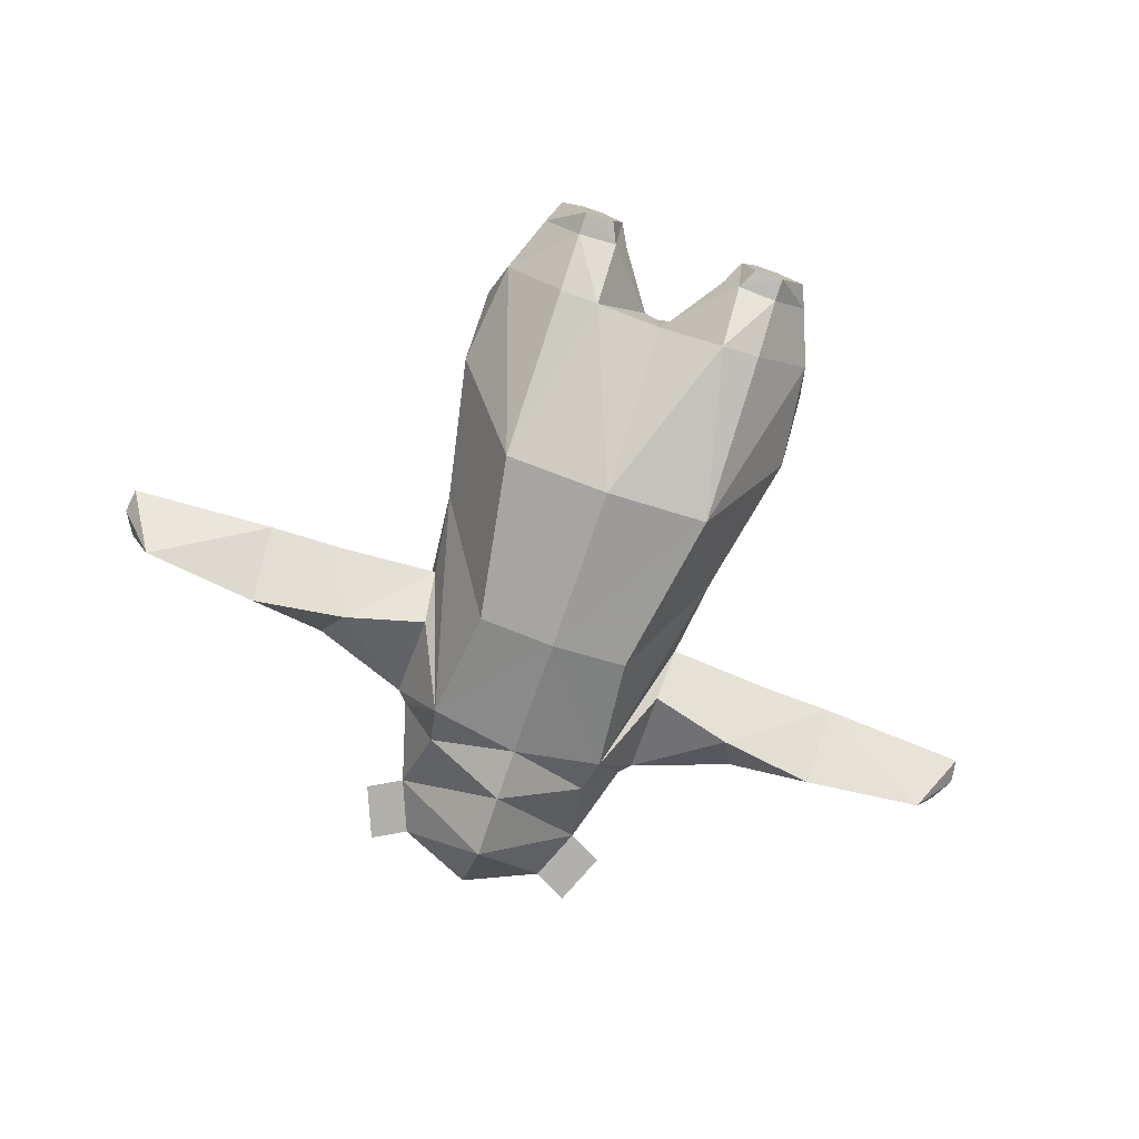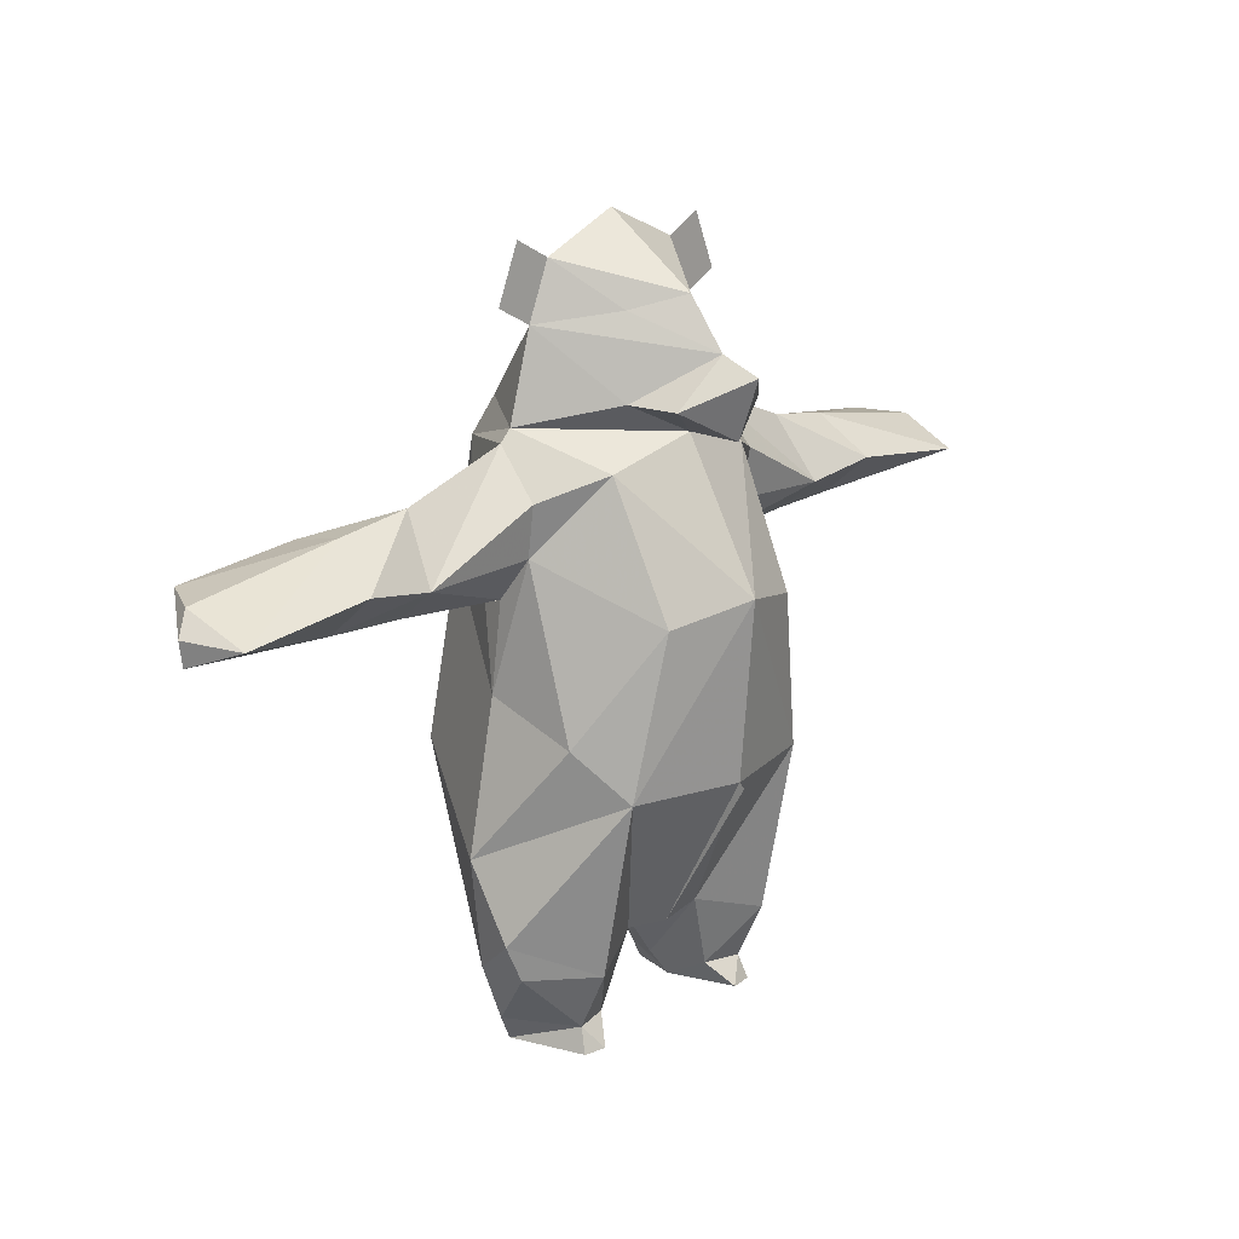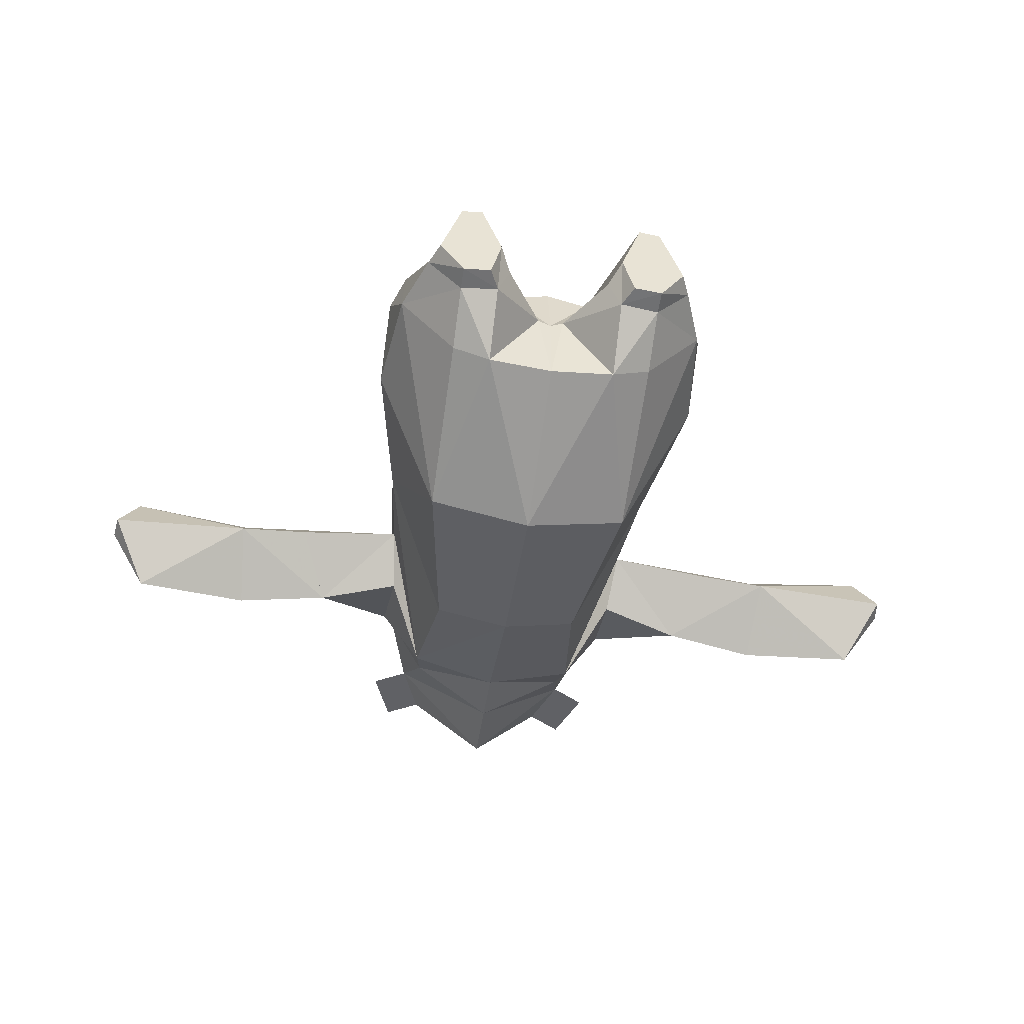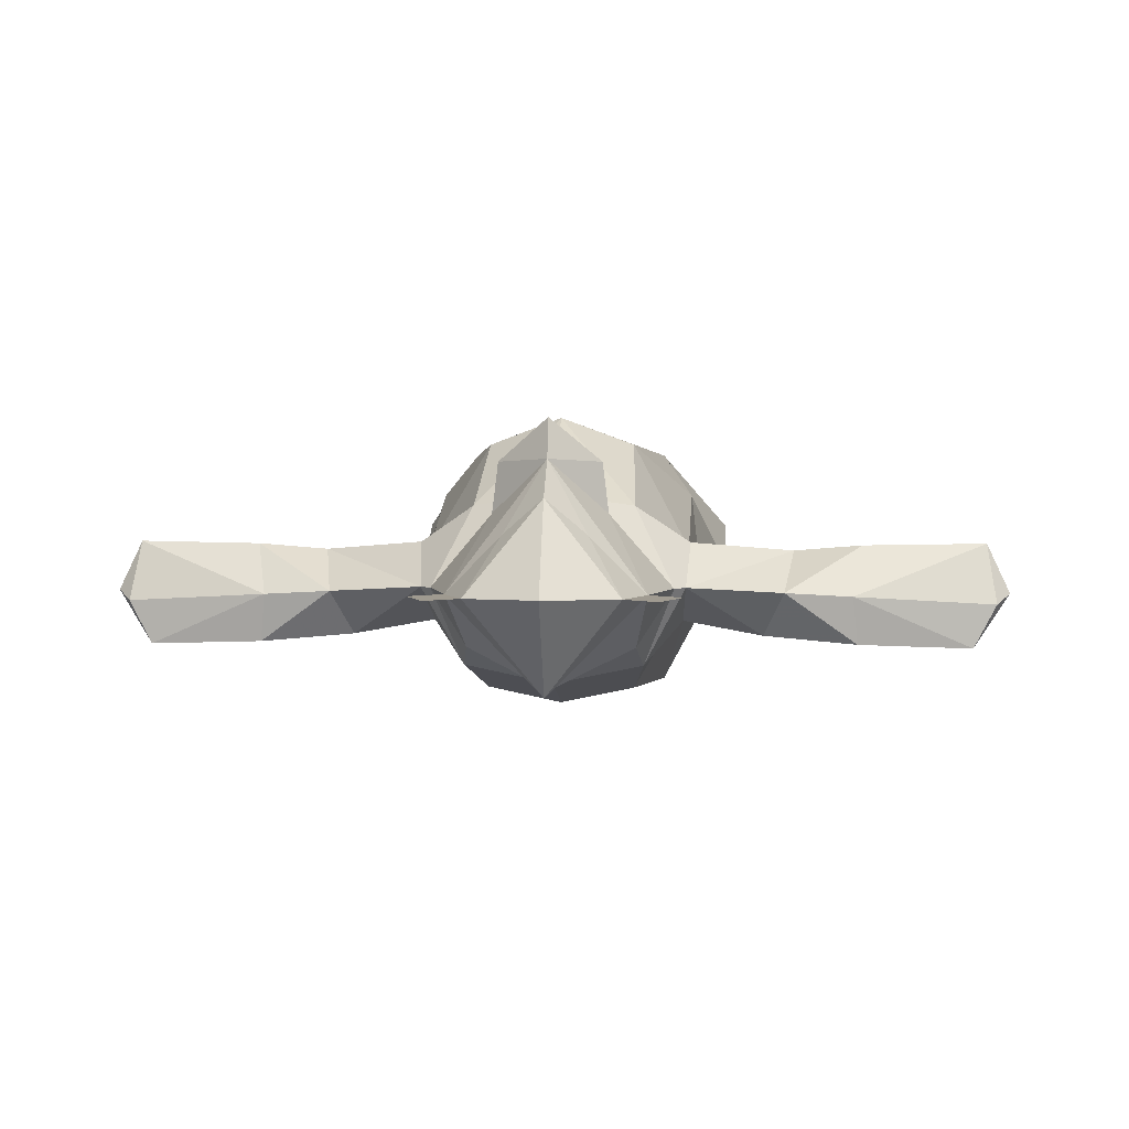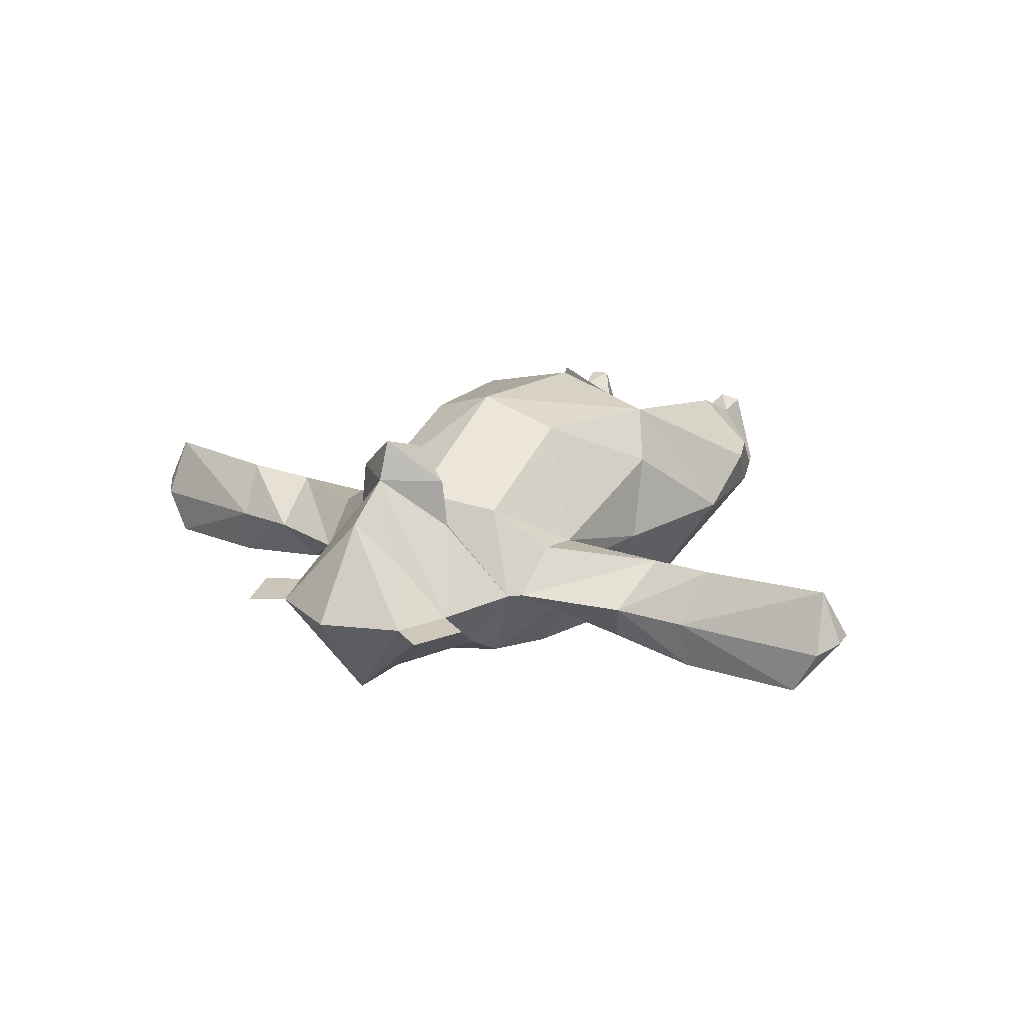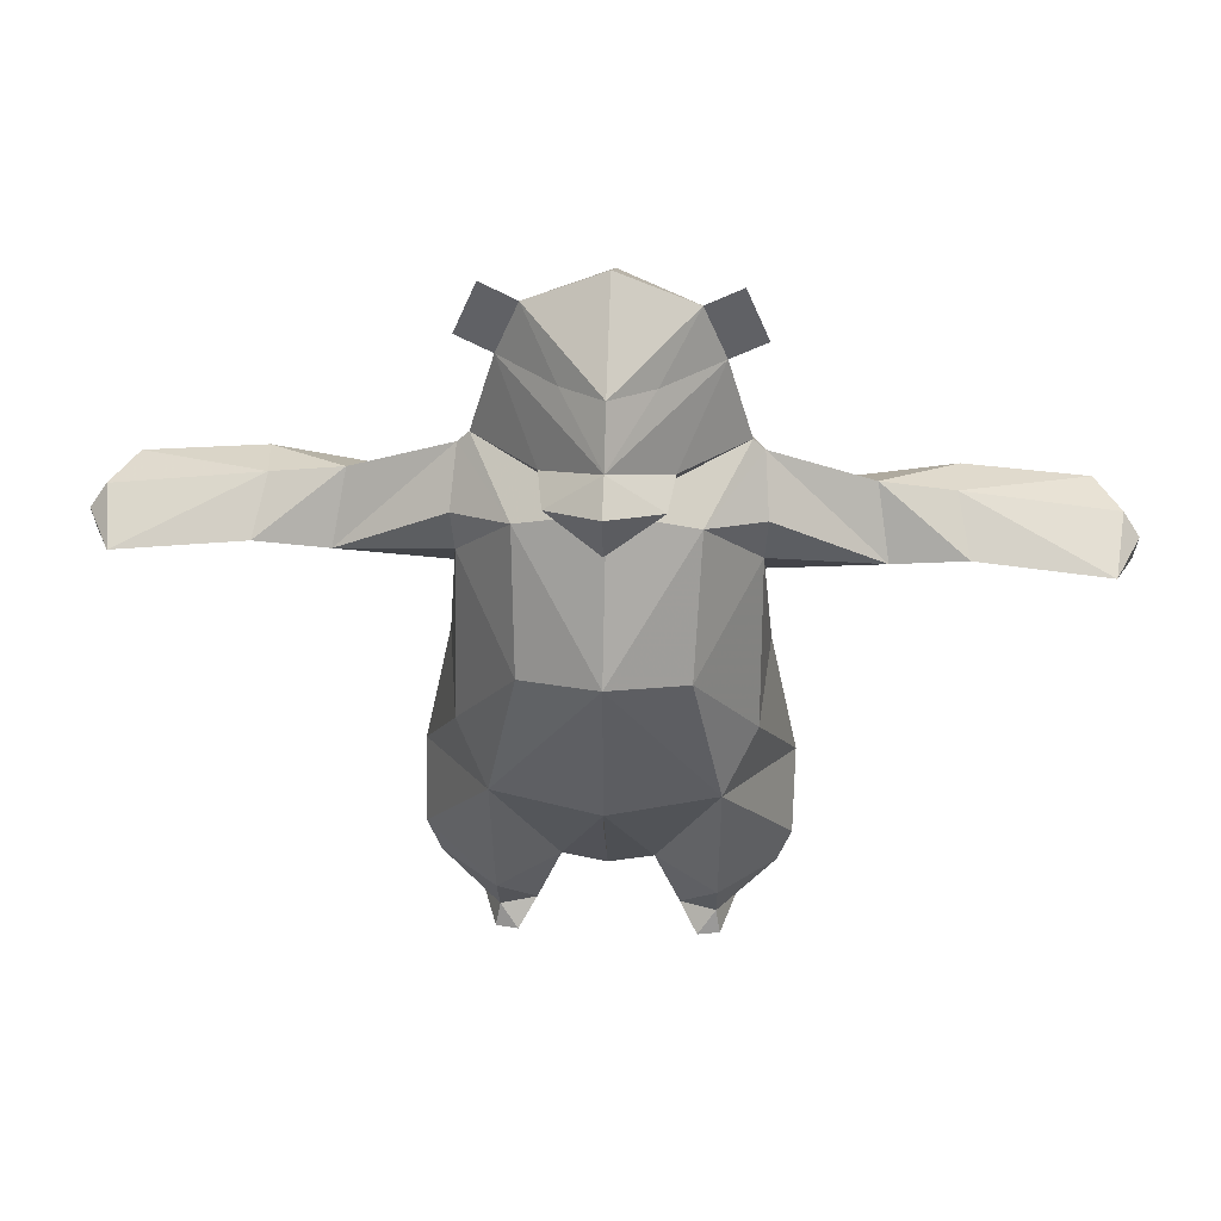
<metadata>
{"format":"obj","ext":"obj","renderer":"f3d","projection":"perspective","resolution":1024,"background":"white","views":[{"elev":-78.3,"azim":-18.7,"up":"+Z"},{"elev":17.7,"azim":-46.4,"up":"+Y"},{"elev":-49.6,"azim":-8.5,"up":"+Z"},{"elev":3.7,"azim":-176.3,"up":"+Z"},{"elev":20.9,"azim":-146.7,"up":"+Z"},{"elev":42.7,"azim":2.5,"up":"+Y"}]}
</metadata>
<code>
v 1.039 0.6211 0
v 0.8674 1.472 1e-06
v 0.809 1.275 0.492
v 0.6262 0.9997 -0.7386
v 0 0.9997 -0.873
v 0 2 -0.7818
v 0.3942 -0.000339 -0.4917
v 0.623 -0.000339 0.5501
v 0.623 0.9997 0.7502
v 0.2625 0.1062 0.3789
v 0.4513 1.899 0.8311
v 0 2 1
v 0.9695 -0.000339 -0
v 1.035 0.2042 0.2502
v 0.7982 2.216 0.2026
v 0.4587 2 -0.6848
v 0.5358 2.695 -0.4696
v 0.623 -0.3399 0.3836
v 0.413 -0.3399 0.3231
v 0.8385 -0.3399 -0
v 0.6262 -0.3399 -0.2422
v 0 0.9997 0.9163
v 0.9554 -0.000339 0.28
v 0.6262 -0.000339 -0.4128
v 0.7183 2.837 0
v 0.7848 2.769 0
v 0.4813 2.636 0.4785
v 0 2.757 -0.5751
v 0 2.786 0.5523
v 0.8011 1.964 0
v 0.8116 2.508 0.2536
v 0.7791 -0.477 -0
v 0.4552 -0.477 -0.2082
v 0.3942 -0.3487 -0.2149
v 0.6262 -0.477 -0.2299
v 0.316 -0.3399 -0
v 0.08017 -0.000339 -0
v 0.3889 -0.477 0.06985
v 0.6492 -0.477 0.4336
v 0.5177 -0.477 0.4544
v 1.428 1.997 -0.0452
v 1.441 2.185 0.189
v 0.7645 2.235 -0.2416
v 1.37 2.545 -0.0452
v 1.441 2.303 0.1033
v 1.251 2.347 -0.3212
v 1.444 2.248 -0.0452
v 1.854 2.255 0.226
v 1.783 2.476 -0.07121
v 1.857 2.003 -0.07121
v 1.404 2.347 -0.1407
v 1.37 2.523 -0.0452
v 2.732 2.053 -0.06813
v 2.517 2.331 -0.3929
v 2.659 2.319 -0.1264
v 1.817 2.416 -0.3658
v 2.611 2.17 0.2343
v 2.751 2.195 -0.06856
v 0.4978 2.917 -0.3412
v 0.3405 2.96 0.4431
v 0 3.076 -0.5751
v 0.5769 3.333 0
v 0.4465 3.653 0
v 0 3.485 0.5523
v 0.2425 3.404 0.3414
v 0 3.456 -0.5751
v 0 3.21 0.7657
v 0 3.124 1.003
v 0.3039 2.96 0.744
v 0 2.786 0.8777
v 0 3.855 0.007681
v 0.6503 3.764 -0.004047
v 0.7807 3.443 -0.004047
v 0.2625 0.1062 0.3789
v 0.08017 -0.000339 -0
v 0.2625 0.1062 0.3789
v 0.08017 -0.000339 -0
v 0.08017 -0.000339 -0
v 0.3942 -0.000339 -0.4917
v 0 0.01277 -0.02477
v 0 0.01277 -0.5165
v 0 0.07762 0.4099
v -1.039 0.6211 0
v -0.809 1.275 0.492
v -0.8674 1.472 1e-06
v -0.6262 0.9997 -0.7386
v -0.3942 -0.000339 -0.4917
v -0.623 -0.000339 0.5501
v -0.2625 0.1062 0.3789
v -0.623 0.9997 0.7502
v -0.4513 1.899 0.8311
v -0.9695 -0.000339 -0
v -1.035 0.2042 0.2502
v -0.7982 2.216 0.2026
v -0.5358 2.695 -0.4696
v -0.4587 2 -0.6848
v -0.623 -0.3399 0.3836
v -0.413 -0.3399 0.3231
v -0.6262 -0.3399 -0.2422
v -0.8385 -0.3399 -0
v -0.9554 -0.000339 0.28
v -0.6262 -0.000339 -0.4128
v -0.7183 2.837 0
v -0.7848 2.769 0
v -0.4813 2.636 0.4785
v -0.8011 1.964 0
v -0.8116 2.508 0.2536
v -0.7791 -0.477 -0
v -0.4552 -0.477 -0.2082
v -0.6262 -0.477 -0.2299
v -0.3942 -0.3487 -0.2149
v -0.316 -0.3399 -0
v -0.08017 -0.000339 -0
v -0.3889 -0.477 0.06985
v -0.5177 -0.477 0.4544
v -0.6492 -0.477 0.4336
v -1.441 2.185 0.189
v -1.428 1.997 -0.0452
v -0.7645 2.235 -0.2416
v -1.37 2.545 -0.0452
v -1.37 2.523 -0.0452
v -1.441 2.303 0.1033
v -1.251 2.347 -0.3212
v -1.444 2.248 -0.0452
v -1.783 2.476 -0.07121
v -1.854 2.255 0.226
v -1.857 2.003 -0.07121
v -1.404 2.347 -0.1407
v -2.732 2.053 -0.06813
v -2.517 2.331 -0.3929
v -2.659 2.319 -0.1264
v -1.817 2.416 -0.3658
v -2.611 2.17 0.2343
v -2.751 2.195 -0.06856
v -0.4978 2.917 -0.3412
v -0.3405 2.96 0.4431
v -0.5769 3.333 0
v -0.4465 3.653 0
v -0.2425 3.404 0.3414
v -0.3039 2.96 0.744
v -0.7807 3.443 -0.004047
v -0.08017 -0.000339 -0
v -0.2625 0.1062 0.3789
v -0.08017 -0.000339 -0
v -0.2625 0.1062 0.3789
v -0.3942 -0.000339 -0.4917
v -0.08017 -0.000339 -0
v 0 0.9711 0.9474
v -0.6503 3.764 -0.004047
f 1 2 3
f 4 5 6
f 5 4 7
f 8 9 10
f 9 11 12
f 13 1 14
f 4 1 13
f 1 4 2
f 11 2 15
f 2 16 17
f 18 8 19
f 13 20 21
f 9 22 10
f 22 9 12
f 8 23 14
f 2 11 3
f 24 4 13
f 4 16 2
f 16 4 6
f 4 24 7
f 25 26 17
f 26 25 27
f 6 28 17
f 16 6 17
f 25 29 27
f 12 11 27
f 29 12 27
f 9 1 3
f 11 9 3
f 2 30 15
f 30 2 17
f 26 27 31
f 27 11 15
f 2 15 3
f 15 11 3
f 20 18 32
f 33 34 35
f 36 37 34
f 34 7 21
f 23 8 20
f 19 10 36
f 35 32 38
f 39 40 38
f 36 34 38
f 18 19 40
f 21 20 35
f 19 36 38
f 40 19 38
f 34 33 38
f 39 18 40
f 18 39 32
f 34 21 35
f 20 32 35
f 1 9 14
f 9 8 14
f 8 18 20
f 13 23 20
f 23 13 14
f 7 24 21
f 37 7 34
f 10 37 36
f 8 10 19
f 30 41 42
f 43 30 17
f 44 42 45
f 26 44 46
f 44 26 42
f 26 43 17
f 41 30 46
f 42 41 47
f 45 48 49
f 47 50 48
f 46 51 47
f 44 52 51
f 53 50 54
f 49 55 54
f 51 52 49
f 47 51 56
f 57 53 58
f 55 57 58
f 50 53 57
f 55 49 57
f 48 50 57
f 50 56 54
f 49 48 57
f 56 49 54
f 46 50 47
f 44 56 51
f 50 48 42
f 48 49 44
f 49 56 44
f 56 50 46
f 15 30 42
f 26 31 42
f 30 43 46
f 43 26 46
f 46 50 41
f 41 50 42
f 44 42 48
f 46 44 56
f 54 55 58
f 53 54 58
f 28 59 17
f 31 15 42
f 27 15 31
f 29 25 60
f 28 61 62
f 63 64 65
f 62 61 66
f 64 67 65
f 67 68 69
f 25 29 65
f 63 62 66
f 59 28 62
f 25 62 60
f 67 62 65
f 62 67 60
f 62 63 65
f 68 70 69
f 29 60 69
f 63 66 71
f 64 63 71
f 59 25 17
f 25 59 62
f 61 59 28
f 62 59 61
f 63 72 73
f 18 20 23
f 18 8 23
f 10 74 75
f 74 76 77
f 37 78 79
f 78 80 81
f 81 5 7
f 80 78 77
f 80 10 76
f 80 78 10
f 80 10 22
f 22 10 82
f 82 10 80
f 83 84 85
f 86 6 5
f 5 87 86
f 88 89 90
f 90 12 91
f 92 93 83
f 86 92 83
f 83 85 86
f 91 94 85
f 85 95 96
f 97 98 88
f 99 100 92
f 90 89 22
f 22 12 90
f 88 93 101
f 85 84 91
f 102 92 86
f 86 85 96
f 96 6 86
f 86 87 102
f 103 95 104
f 104 105 103
f 6 95 28
f 96 95 6
f 103 105 29
f 12 105 91
f 29 105 12
f 90 84 83
f 91 84 90
f 85 94 106
f 106 95 85
f 104 107 105
f 105 94 91
f 85 84 94
f 94 84 91
f 100 108 97
f 109 110 111
f 112 111 113
f 111 99 87
f 101 100 88
f 98 112 89
f 110 109 114
f 114 115 116
f 112 114 111
f 97 115 98
f 99 110 100
f 98 114 112
f 115 114 98
f 111 114 109
f 116 115 97
f 97 108 116
f 111 110 99
f 100 110 108
f 83 93 90
f 90 93 88
f 88 100 97
f 92 100 101
f 101 93 92
f 87 99 102
f 113 111 87
f 89 112 113
f 88 98 89
f 106 117 118
f 119 95 106
f 120 121 122
f 104 123 120
f 120 117 104
f 104 95 119
f 118 123 106
f 117 122 124
f 125 126 122
f 126 127 124
f 124 128 123
f 128 121 120
f 129 130 127
f 125 130 131
f 128 132 125
f 124 127 132
f 133 134 129
f 131 134 133
f 127 133 129
f 131 133 125
f 126 133 127
f 127 130 132
f 125 133 126
f 132 130 125
f 120 126 122
f 117 127 124
f 124 127 123
f 120 123 128
f 127 117 126
f 126 120 125
f 125 120 132
f 132 123 127
f 94 117 106
f 104 117 107
f 106 123 119
f 119 123 104
f 123 118 127
f 118 117 127
f 120 126 117
f 123 132 120
f 130 134 131
f 129 134 130
f 28 95 135
f 107 117 94
f 105 107 94
f 29 136 103
f 28 137 61
f 138 139 64
f 137 66 61
f 64 139 67
f 140 68 67
f 29 139 64
f 138 66 137
f 135 137 28
f 103 136 137
f 67 139 137
f 137 136 67
f 137 139 138
f 68 140 70
f 29 70 140
f 67 68 70
f 138 71 66
f 64 71 138
f 135 95 103
f 103 137 135
f 61 28 135
f 137 61 135
f 138 137 141
f 97 101 100
f 97 101 88
f 142 143 89
f 144 145 143
f 146 147 113
f 81 80 147
f 87 5 81
f 144 147 80
f 80 22 145
f 80 89 147
f 80 22 89
f 22 148 82
f 82 80 89
f 89 22 82
f 24 13 21
f 33 35 38
f 32 39 38
f 52 44 45
f 45 42 47
f 52 45 49
f 45 47 48
f 41 46 47
f 46 44 51
f 56 51 49
f 50 47 56
f 48 44 45
f 50 42 47
f 60 67 69
f 65 62 25
f 29 64 65
f 70 29 69
f 62 63 73
f 37 10 75
f 75 74 77
f 7 37 79
f 79 78 81
f 79 81 7
f 76 80 77
f 22 80 76
f 102 99 92
f 108 110 114
f 108 114 116
f 117 120 122
f 118 117 124
f 121 125 122
f 122 126 124
f 118 124 123
f 121 128 125
f 128 124 132
f 132 120 128
f 136 140 67
f 139 29 103
f 103 137 139
f 136 29 140
f 29 67 70
f 149 138 141
f 113 142 89
f 142 144 143
f 87 146 113
f 146 81 147
f 146 87 81
f 145 144 80
f 89 80 145

</code>
